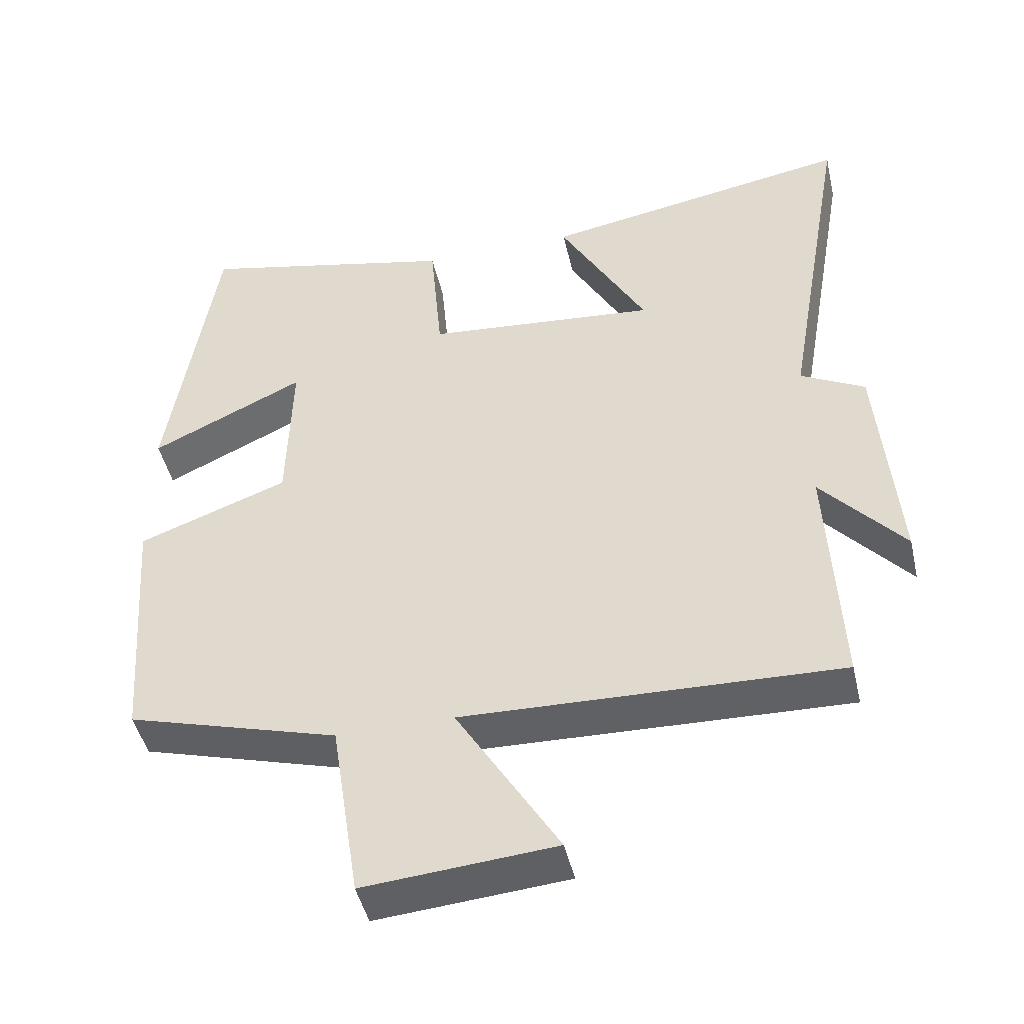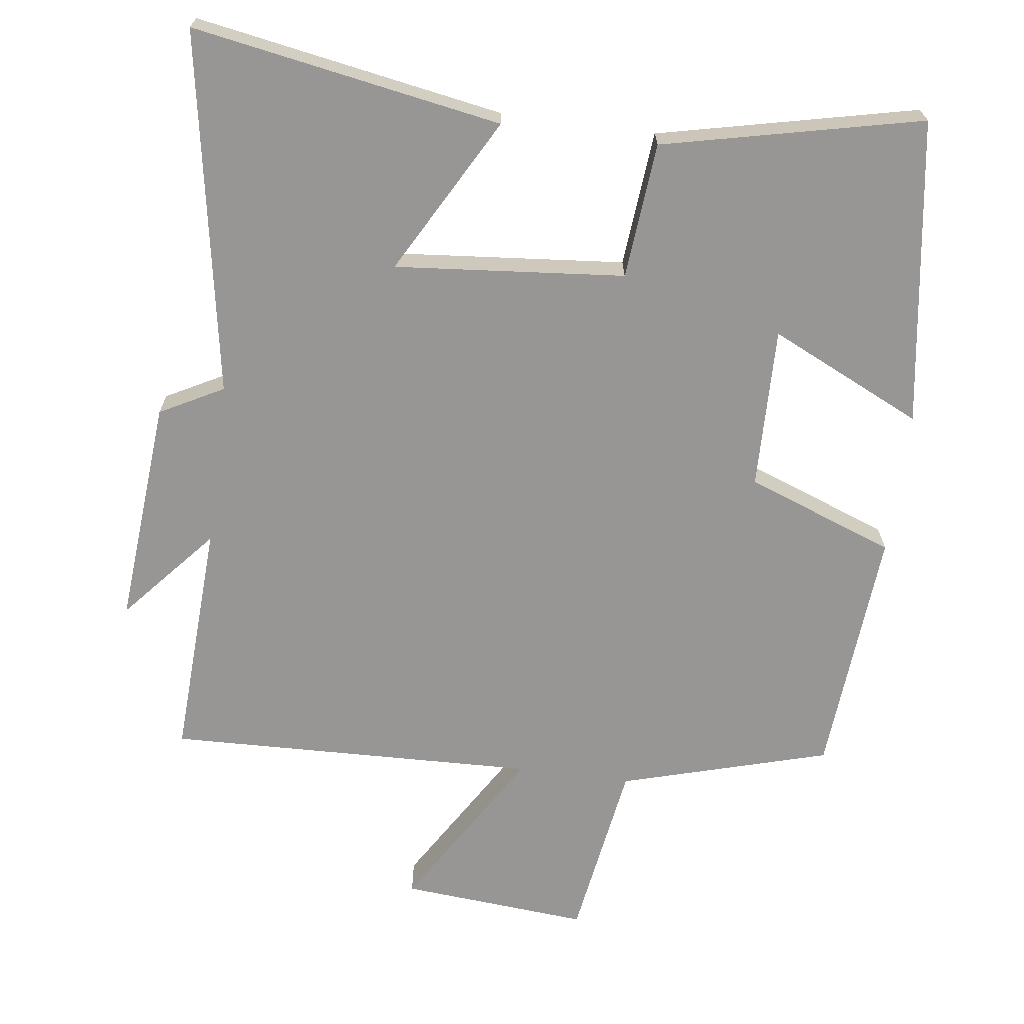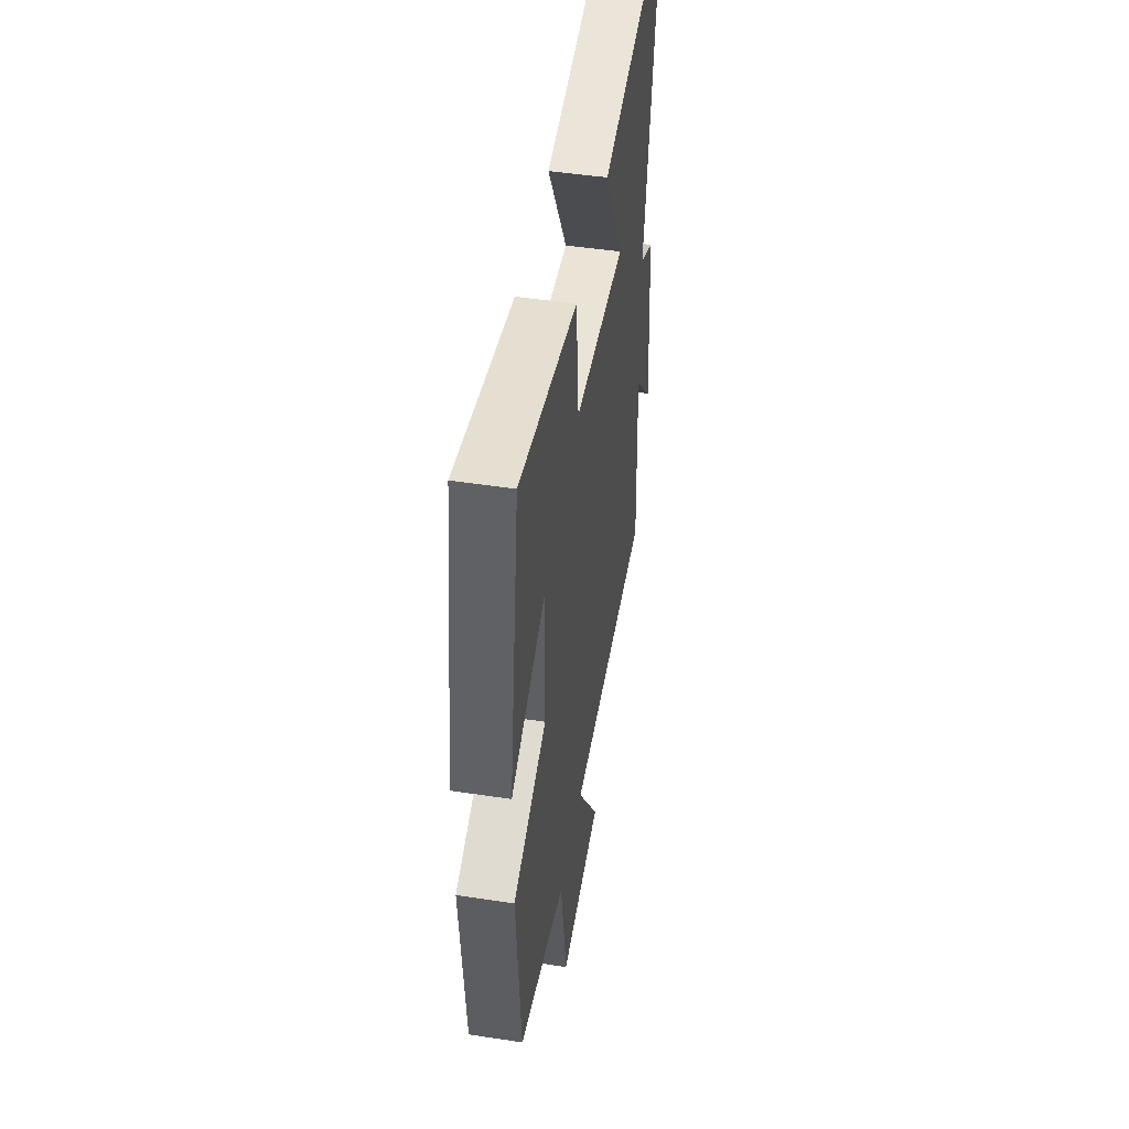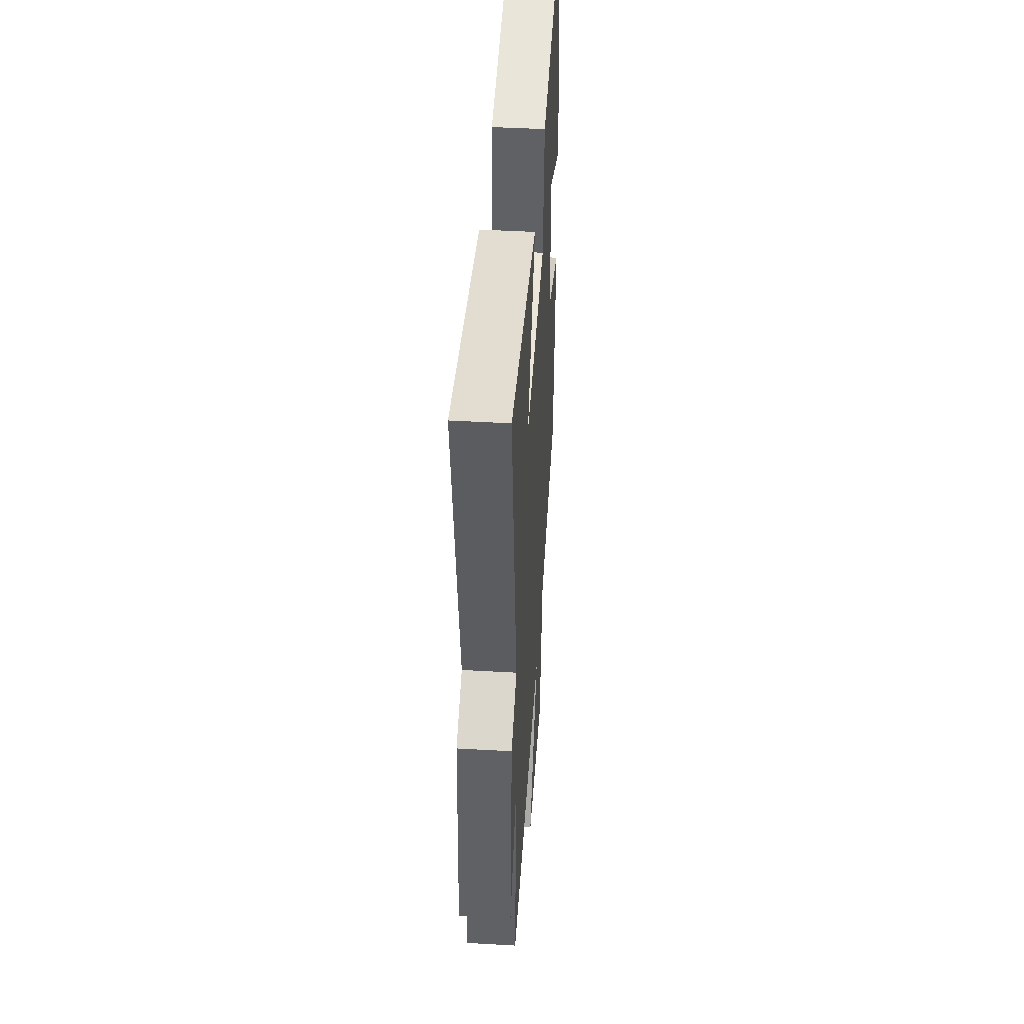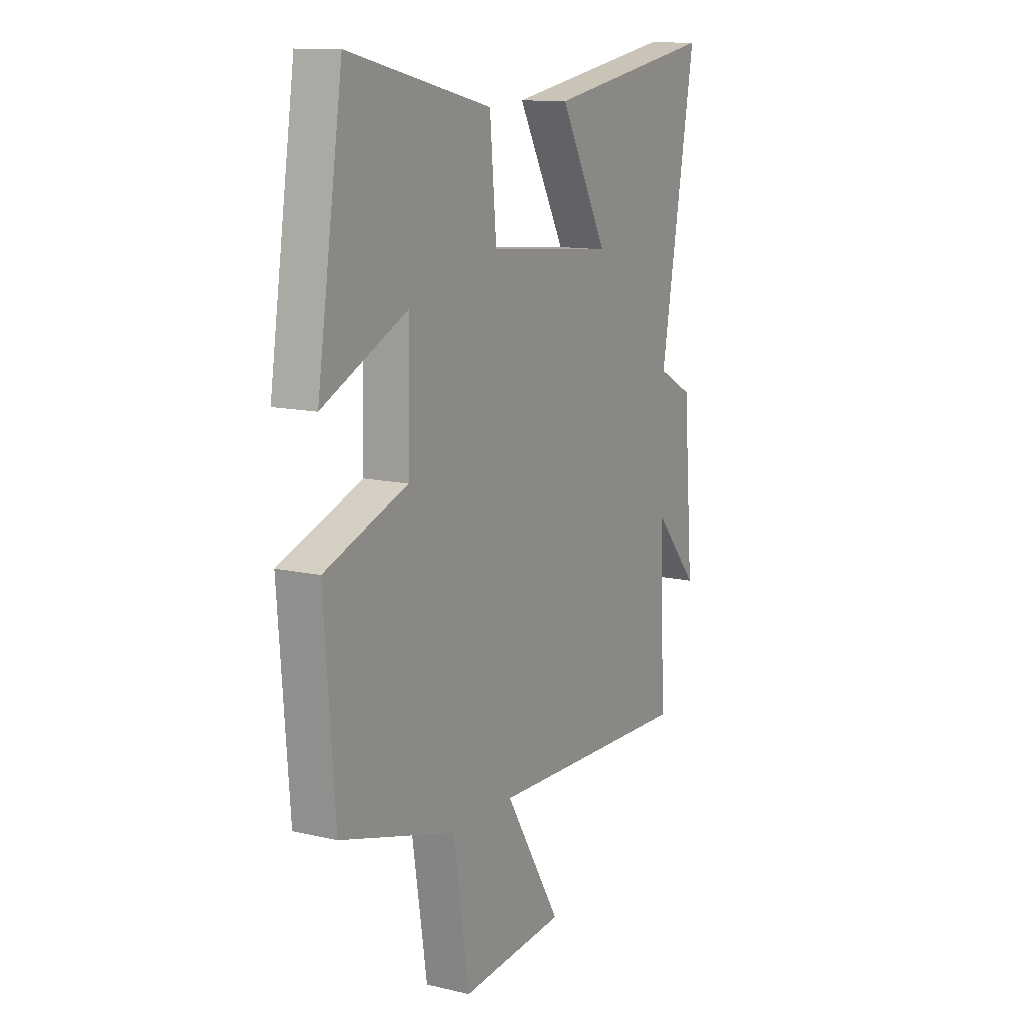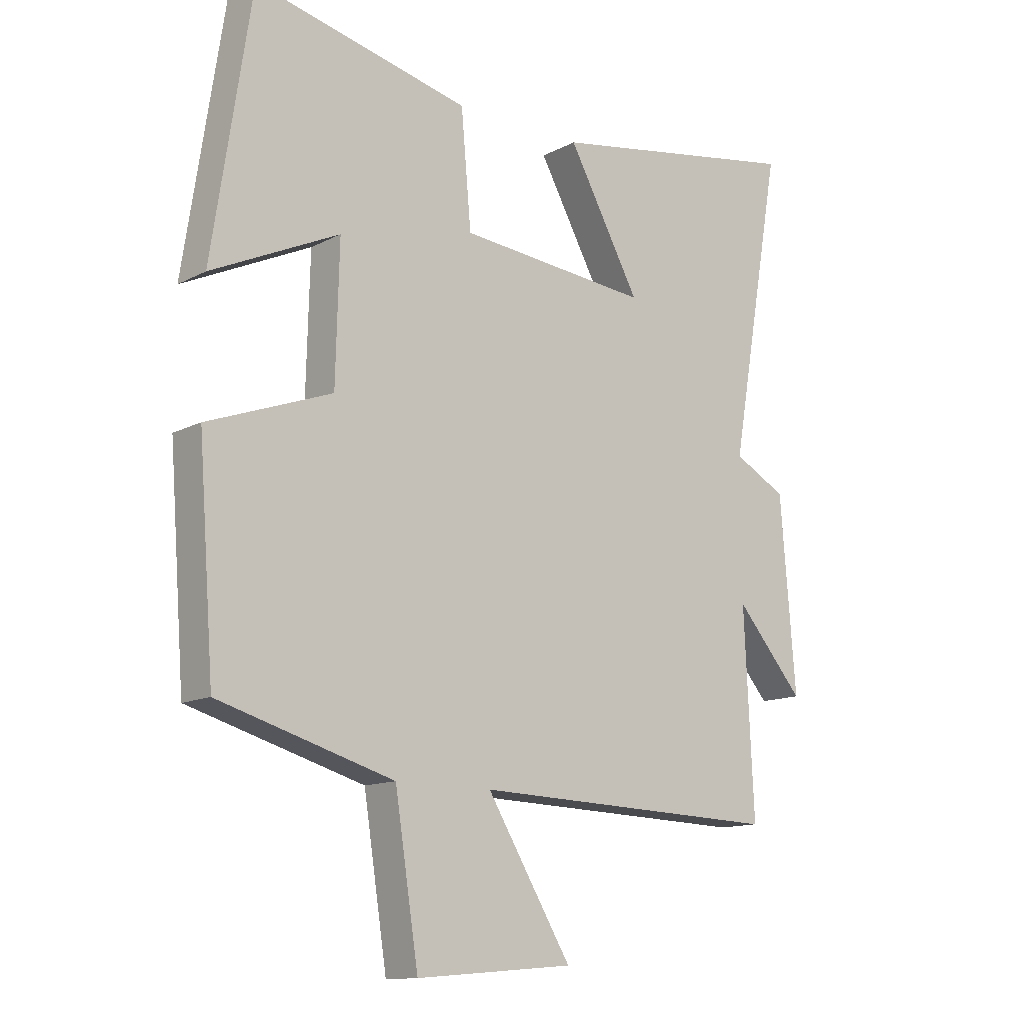
<metadata>
{"format":"obj","ext":"obj","renderer":"f3d","projection":"perspective","resolution":1024,"background":"white","views":[{"elev":-46.1,"azim":-167.1,"up":"+Z"},{"elev":-67.8,"azim":-7.6,"up":"+Y"},{"elev":48.6,"azim":99.6,"up":"+Z"},{"elev":44.7,"azim":-86.2,"up":"+Z"},{"elev":12.4,"azim":118.7,"up":"+Z"},{"elev":-12.9,"azim":139.8,"up":"+Z"}]}
</metadata>
<code>
v 0.434 0.07 0.583
v 0.5 0.07 0.149
v 0.283 0.07 0.251
v 0.289 0.07 0.021
v 0.5 0.07 -0.057
v 0.473 0.07 -0.414
v 0.176 0.07 -0.5
v 0.136 0.07 -0.759
v -0.132 0.07 -0.737
v 0.012 0.07 -0.5
v -0.516 0.07 -0.517
v -0.5 0.07 -0.176
v -0.616 0.07 -0.31
v -0.59 0.07 0.014
v -0.5 0.07 0.062
v -0.59 0.07 0.576
v -0.152 0.07 0.5
v -0.275 0.07 0.277
v 0.051 0.07 0.307
v 0.068 0.07 0.5
v 0.434 0 0.583
v 0.5 0 0.149
v 0.283 0 0.251
v 0.289 0 0.021
v 0.5 0 -0.057
v 0.473 0 -0.414
v 0.176 0 -0.5
v 0.136 0 -0.759
v -0.132 0 -0.737
v 0.012 0 -0.5
v -0.516 0 -0.517
v -0.5 0 -0.176
v -0.616 0 -0.31
v -0.59 0 0.014
v -0.5 0 0.062
v -0.59 0 0.576
v -0.152 0 0.5
v -0.275 0 0.277
v 0.051 0 0.307
v 0.068 0 0.5
f 19 20 1
f 15 16 17 18
f 15 18 19
f 12 13 14 15
f 12 15 19
f 10 11 12 19
f 7 8 9 10
f 4 5 6 7
f 3 4 7 10
f 1 2 3
f 19 1 3
f 3 10 19
f 21 40 39
f 38 37 36 35
f 39 38 35
f 35 34 33 32
f 39 35 32
f 39 32 31 30
f 30 29 28 27
f 27 26 25 24
f 30 27 24 23
f 23 22 21
f 23 21 39
f 39 30 23
f 1 21 22 2
f 2 22 23 3
f 3 23 24 4
f 4 24 25 5
f 5 25 26 6
f 6 26 27 7
f 7 27 28 8
f 8 28 29 9
f 9 29 30 10
f 10 30 31 11
f 11 31 32 12
f 12 32 33 13
f 13 33 34 14
f 14 34 35 15
f 15 35 36 16
f 16 36 37 17
f 17 37 38 18
f 18 38 39 19
f 19 39 40 20
f 20 40 21 1

</code>
